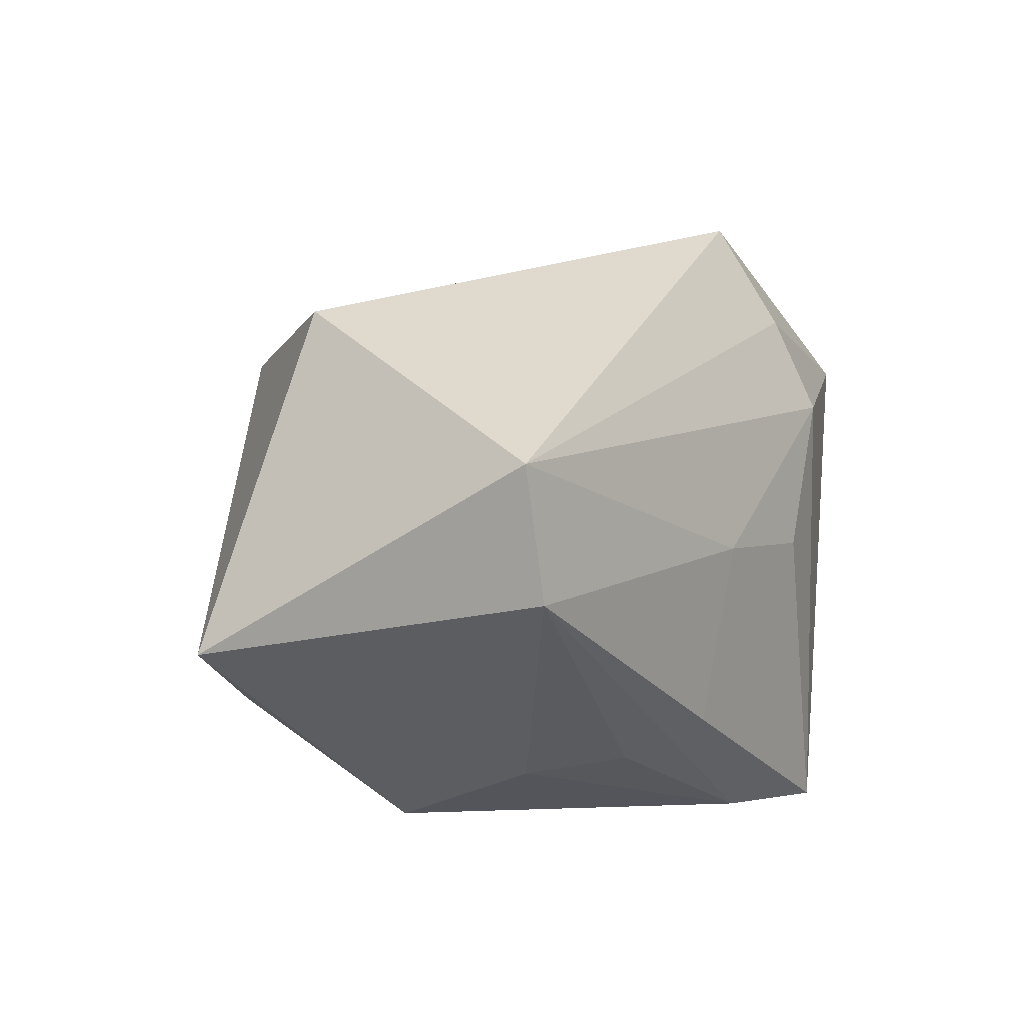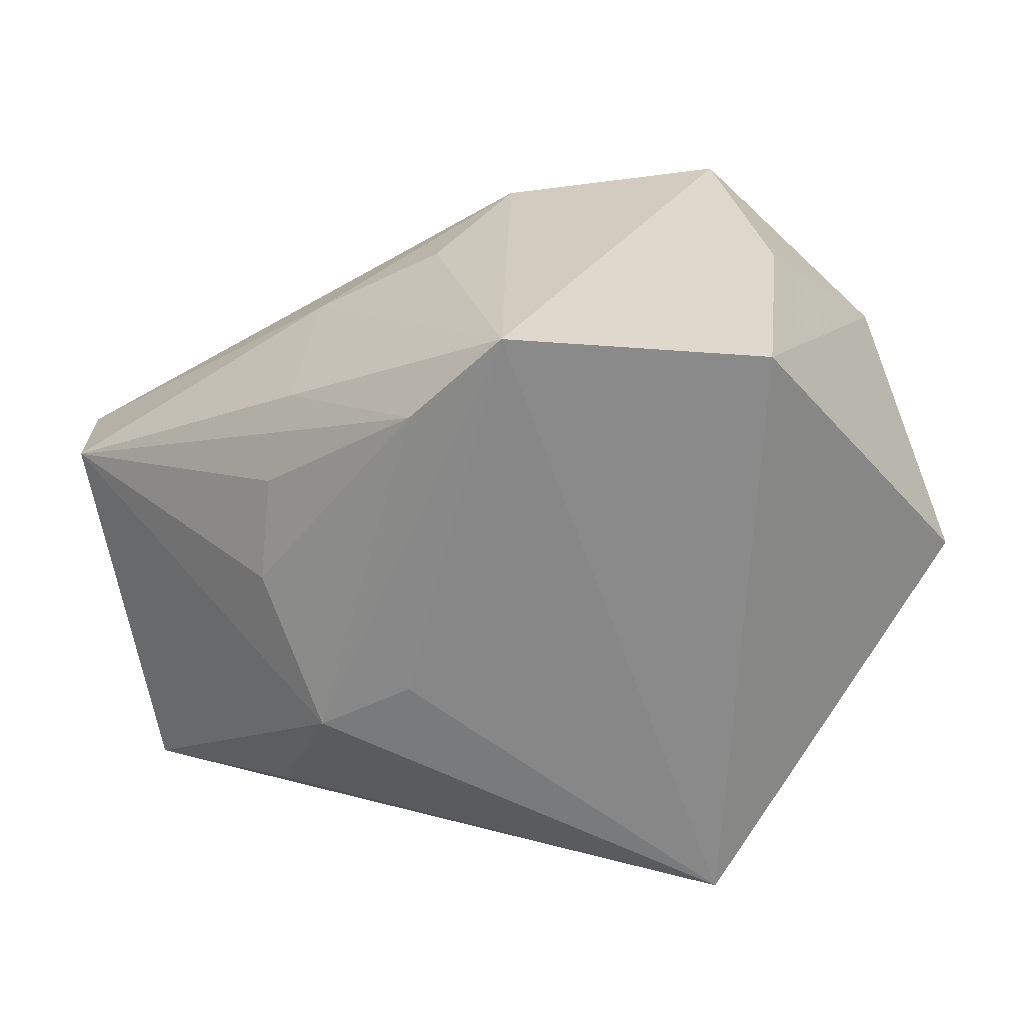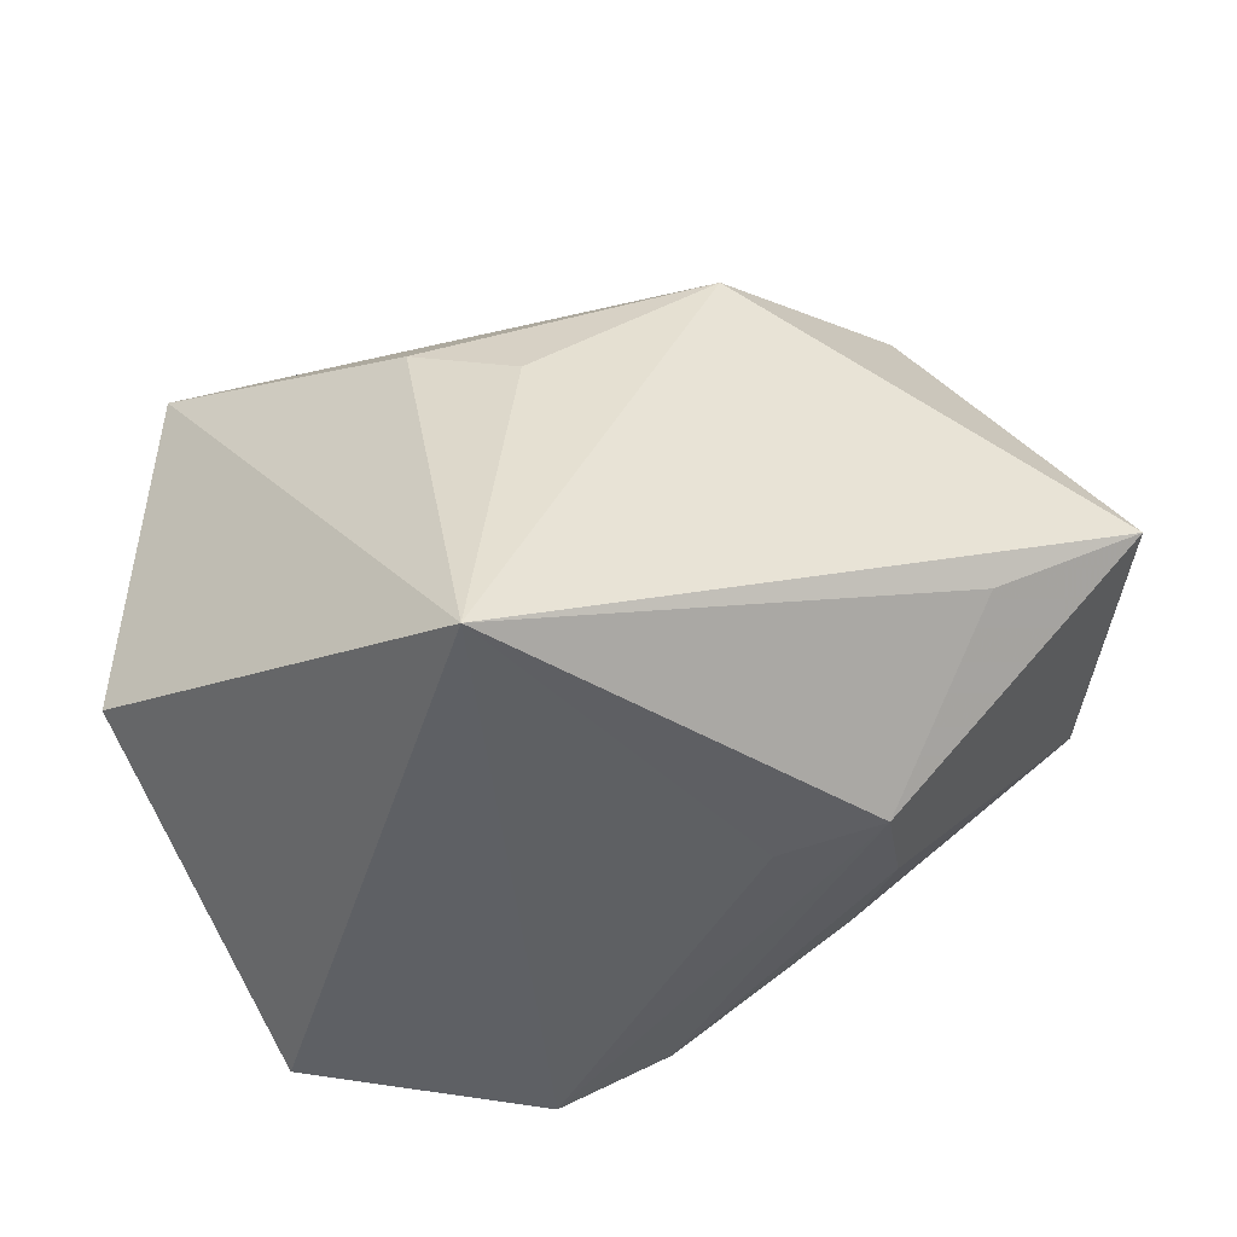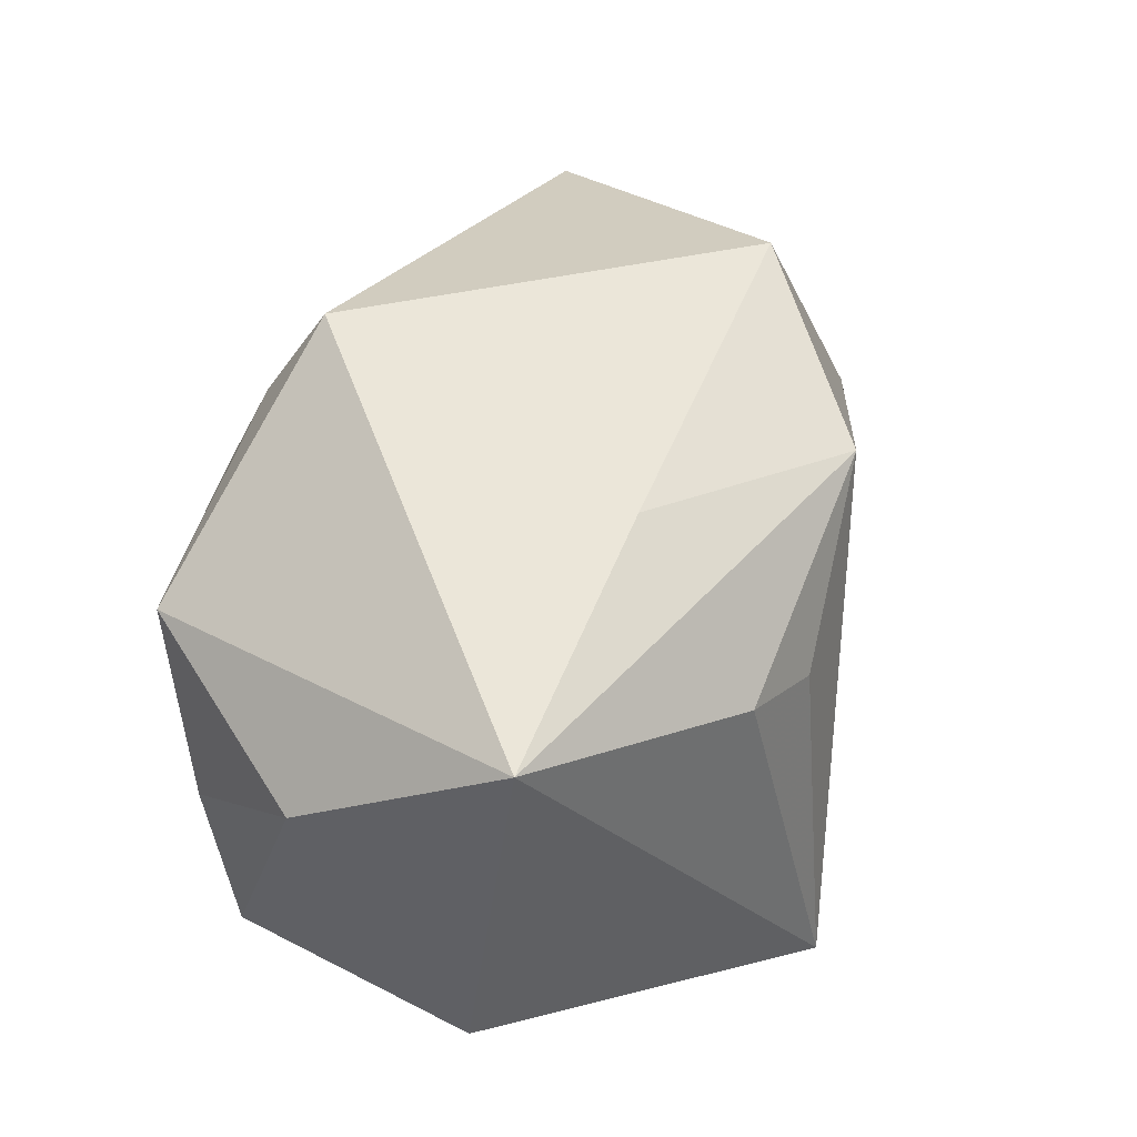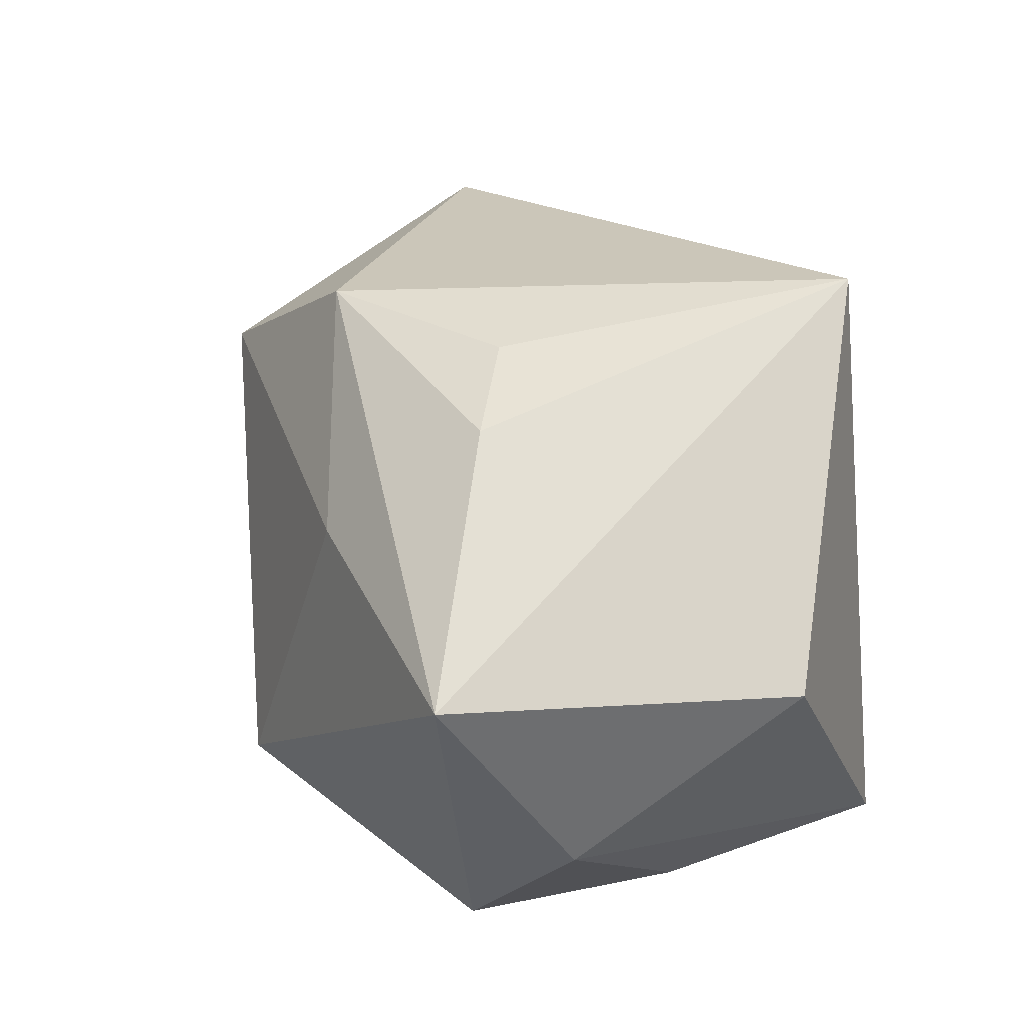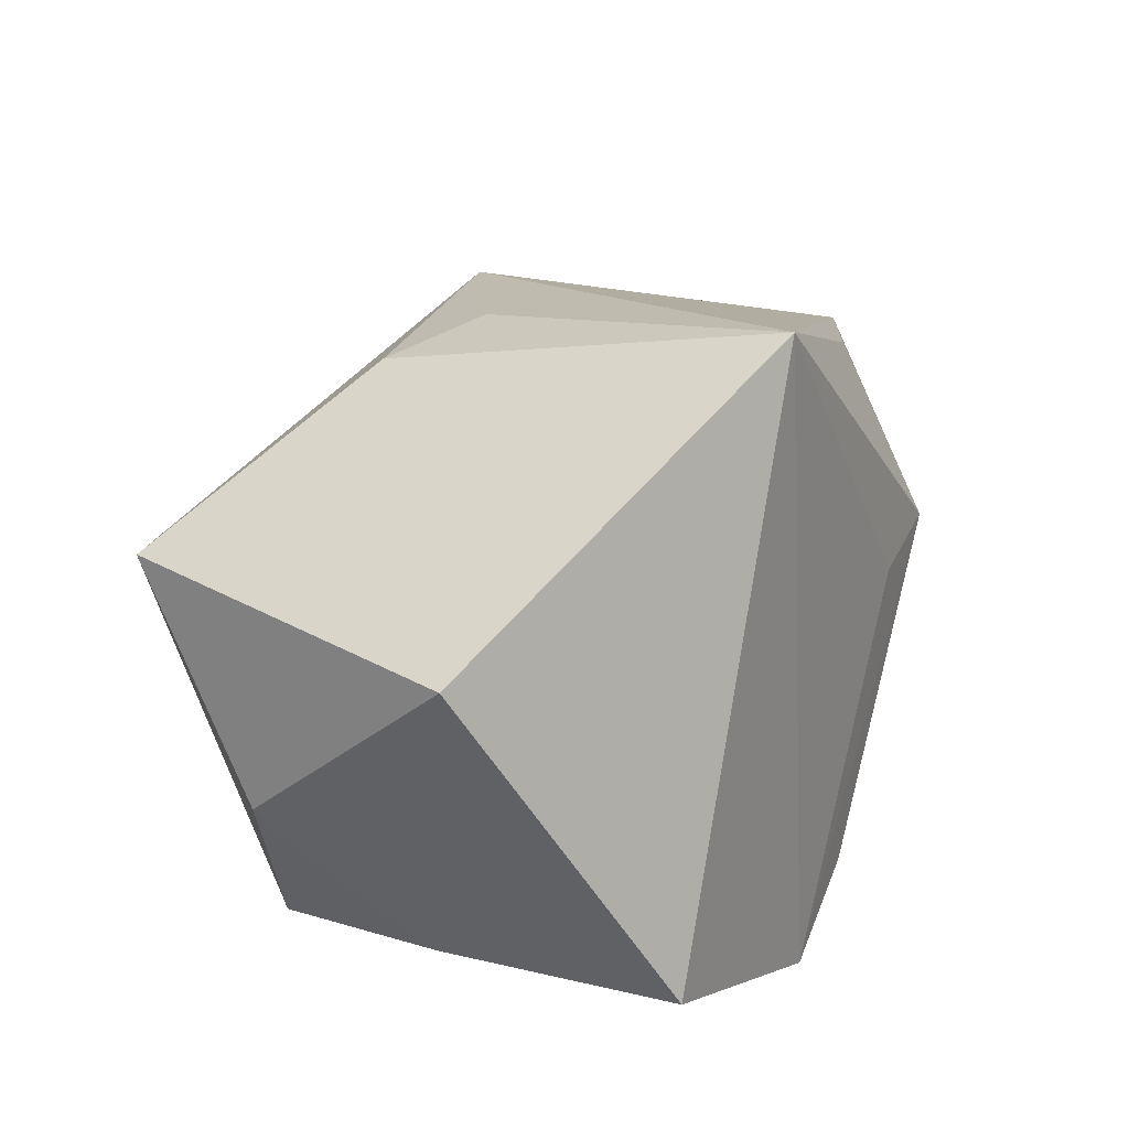
<metadata>
{"format":"obj","ext":"obj","renderer":"f3d","projection":"perspective","resolution":1024,"background":"white","views":[{"elev":9.8,"azim":-70.2,"up":"+Z"},{"elev":-63.6,"azim":14.5,"up":"+Z"},{"elev":45.9,"azim":176.8,"up":"+Y"},{"elev":46.9,"azim":110.9,"up":"+Z"},{"elev":37.3,"azim":73.2,"up":"+Y"},{"elev":21.9,"azim":121.5,"up":"+Y"}]}
</metadata>
<code>
v 0.006111 -0.03031 0.01521
v -0.005445 -0.02463 -0.02768
v 0.02957 -0.02261 -0.02892
v 0.01615 0.02762 0.01165
v -0.0227 -0.01758 -0.01842
v 0.01159 0.03533 -0.02892
v -0.02358 0.006785 -0.02677
v -0.01593 -0.02693 0.002967
v -0.04696 -0.01699 0.002492
v 0.03253 -0.02317 -0.004524
v -0.01848 -0.0247 -0.01483
v -0.00208 -0.03019 0.001344
v 0.00601 0.03022 0.006677
v -0.04782 -0.01546 0.01573
v -0.04782 0.01836 -0.004791
v 0.04138 -0.008234 0.009467
v 0.04348 0.009702 -0.01292
v -0.01359 0.004338 -0.02801
v -0.01233 0.02839 0.0195
v 0.03957 0.01335 0.02297
v 0.004968 -0.02608 0.02457
v 0.02829 -0.0271 0.01649
v 0.009615 0.01362 0.02636
v -0.02622 -0.007913 -0.02014
v -0.03012 0.0135 0.0274
v 0.005353 -0.03075 -0.02892
v -0.03311 0.02045 -0.01296
v 0.003264 -0.02003 0.03464
f 6 15 19
f 28 22 20
f 20 22 16
f 16 17 20
f 20 17 6
f 6 26 18
f 18 7 6
f 26 7 18
f 27 15 6
f 6 7 27
f 27 7 15
f 25 19 15
f 15 14 25
f 25 14 28
f 15 7 9
f 9 14 15
f 26 22 1
f 4 20 6
f 19 20 4
f 23 20 19
f 19 25 23
f 28 20 23
f 23 25 28
f 2 7 26
f 3 17 16
f 3 22 26
f 6 17 3
f 3 26 6
f 21 22 28
f 21 1 22
f 28 14 21
f 14 1 21
f 14 9 8
f 8 1 14
f 6 19 13
f 13 4 6
f 19 4 13
f 24 9 7
f 7 2 24
f 16 22 10
f 10 3 16
f 22 3 10
f 26 8 11
f 11 8 9
f 11 2 26
f 9 2 11
f 26 1 12
f 12 8 26
f 1 8 12
f 5 2 9
f 9 24 5
f 5 24 2

</code>
